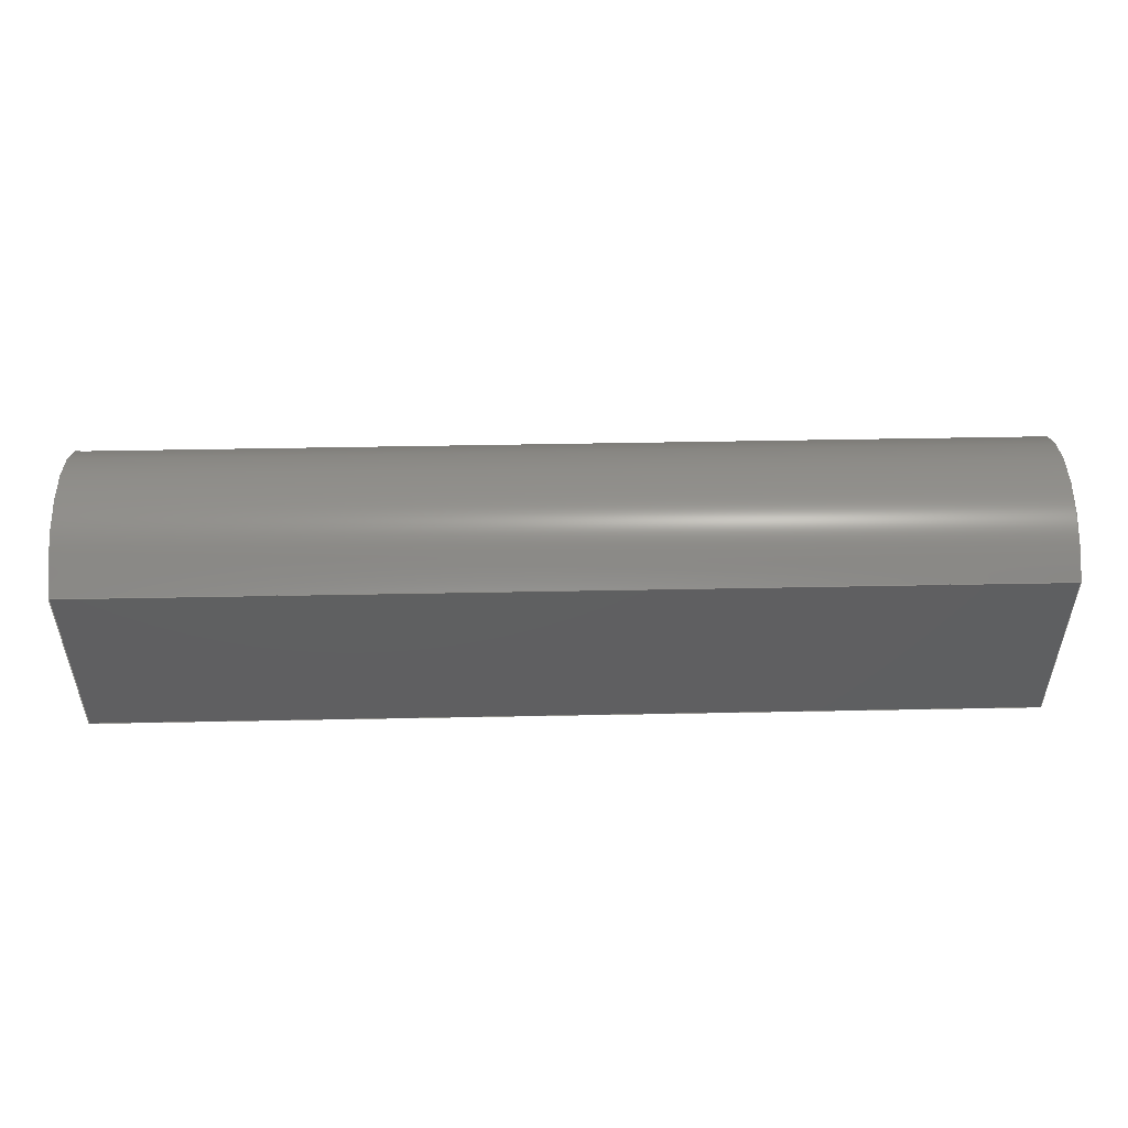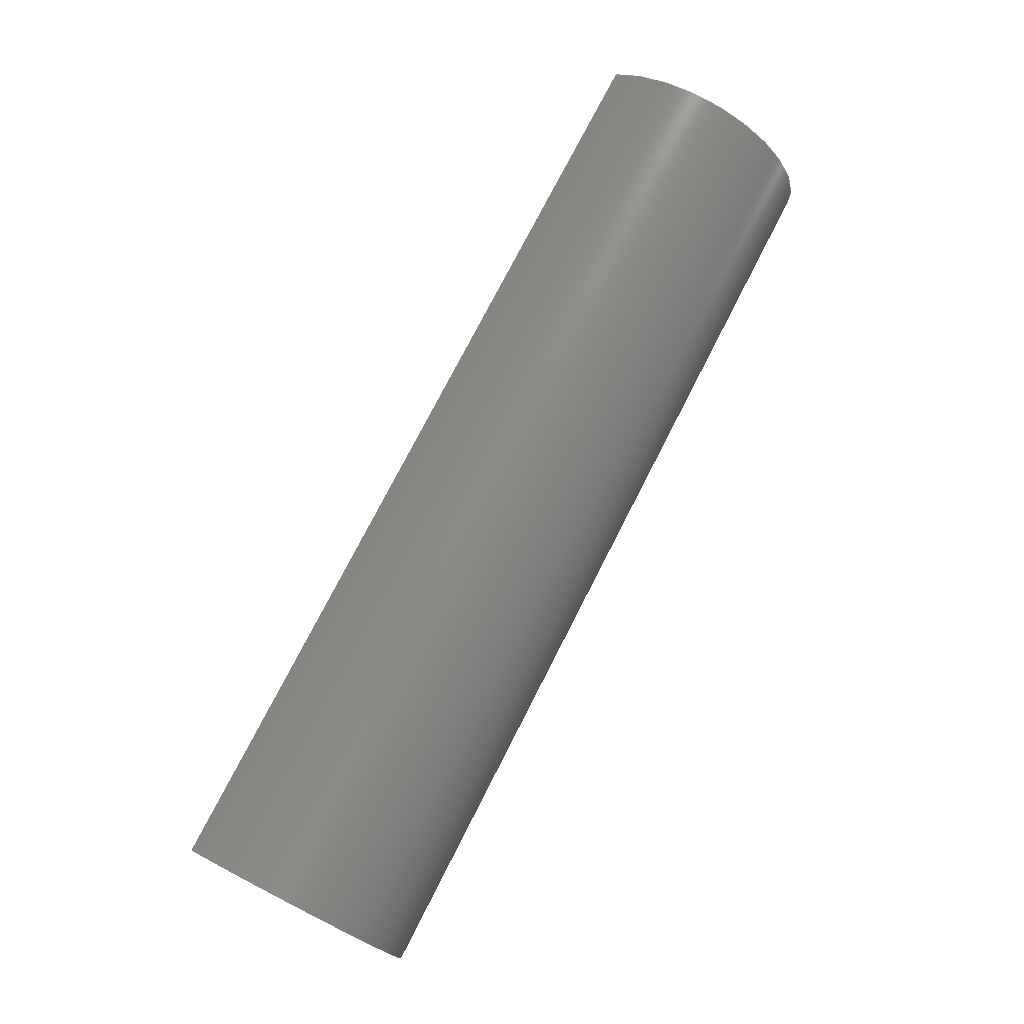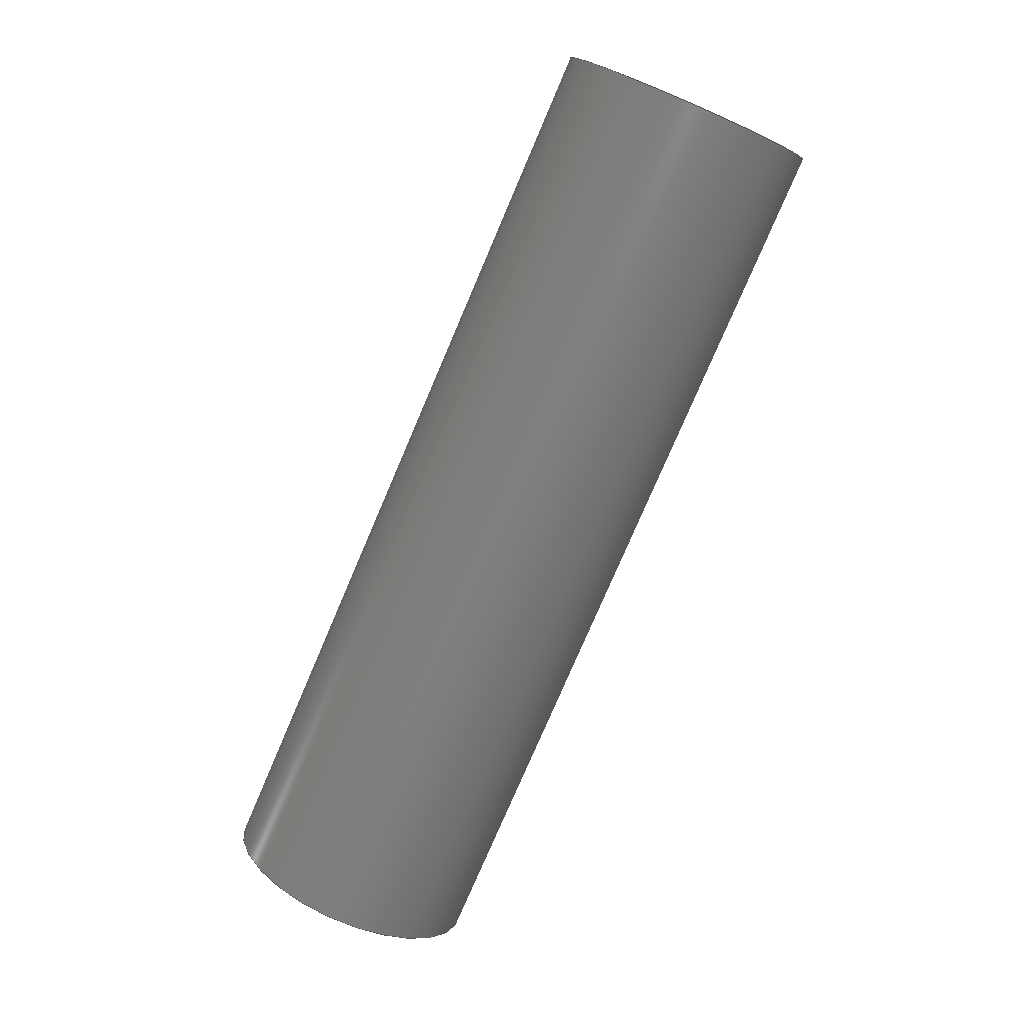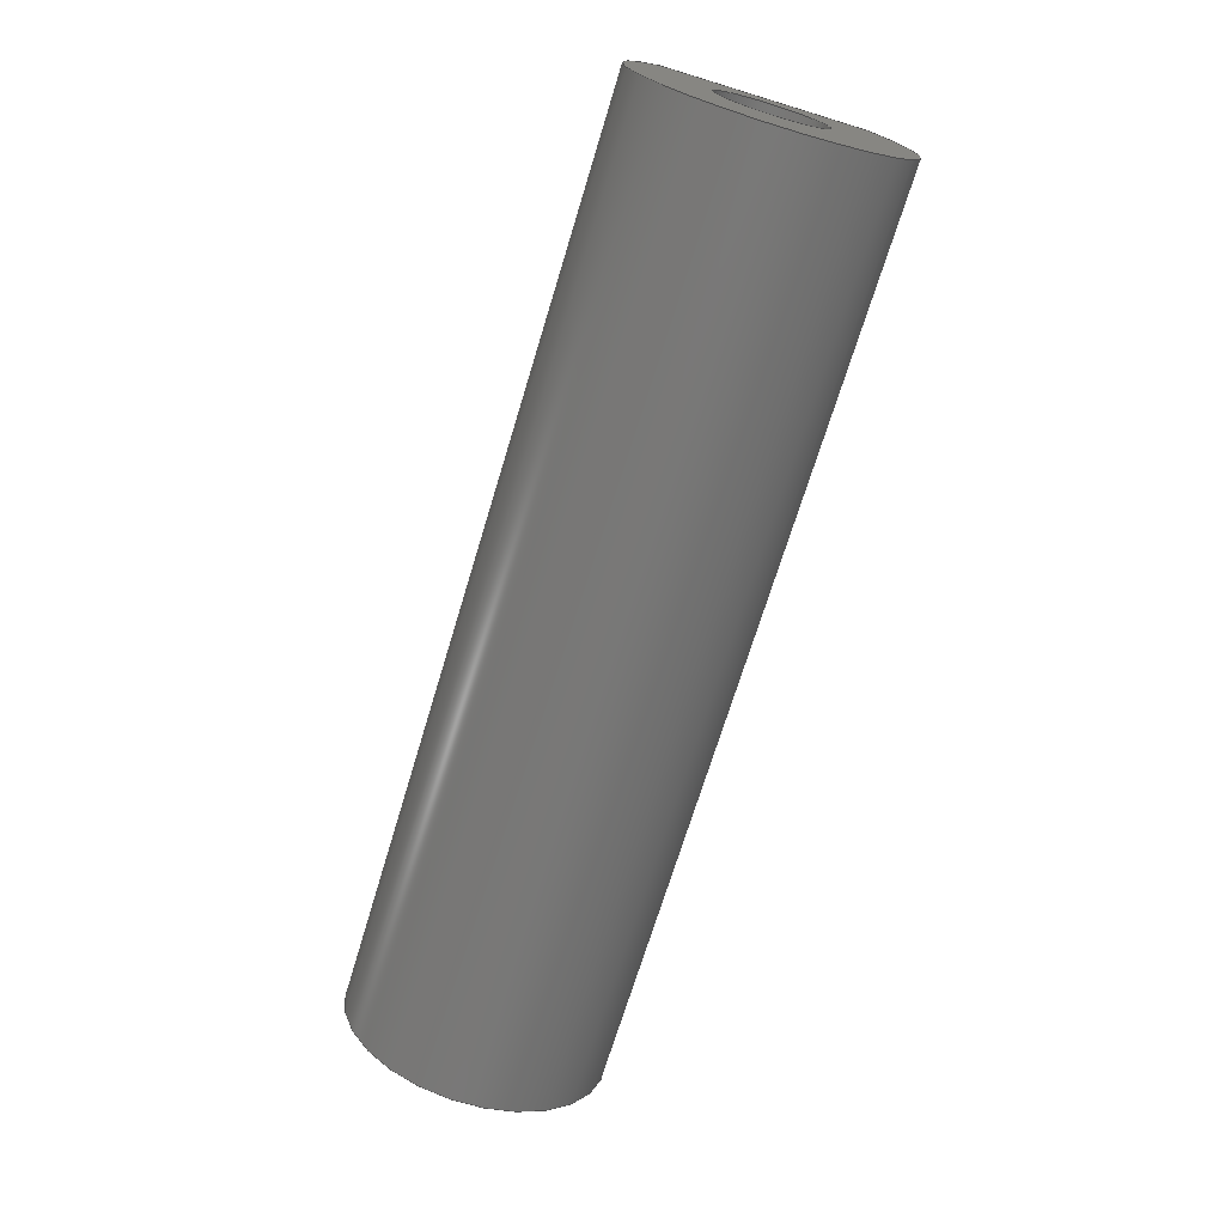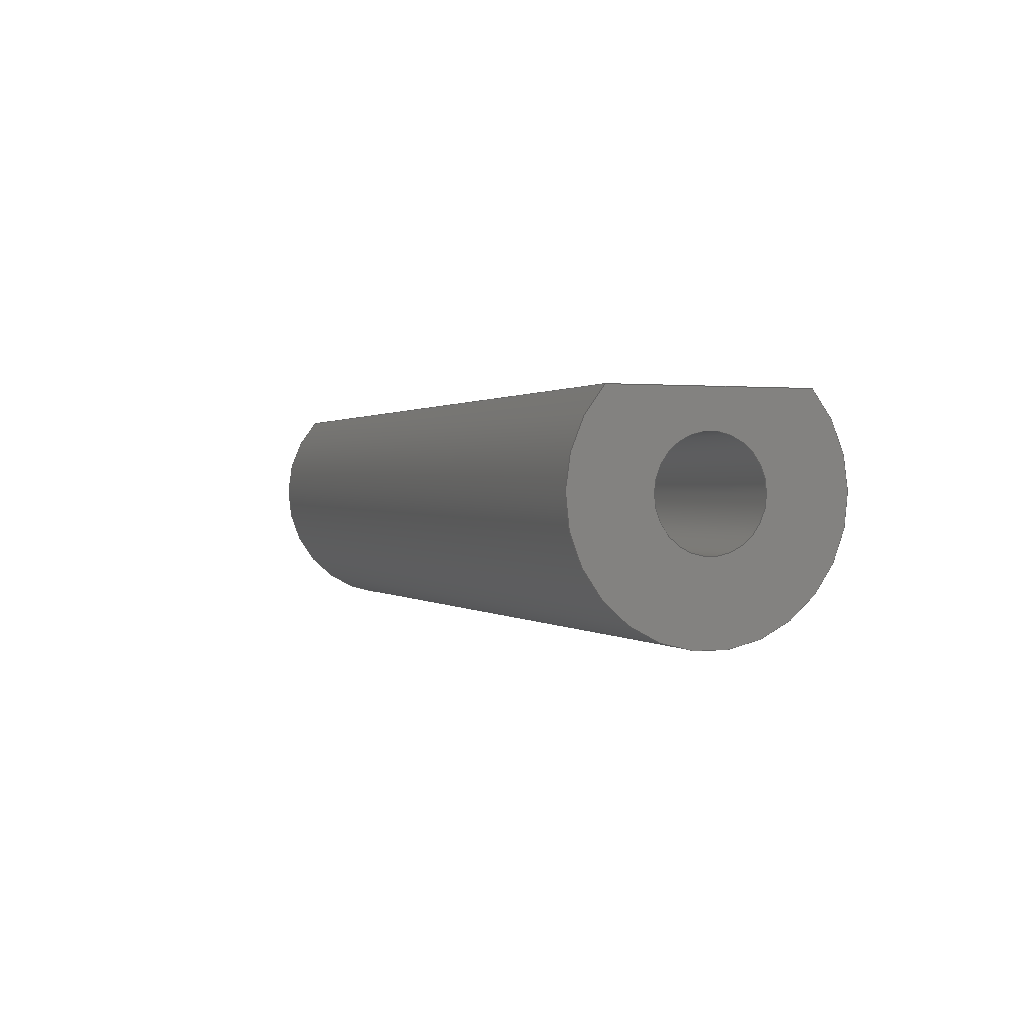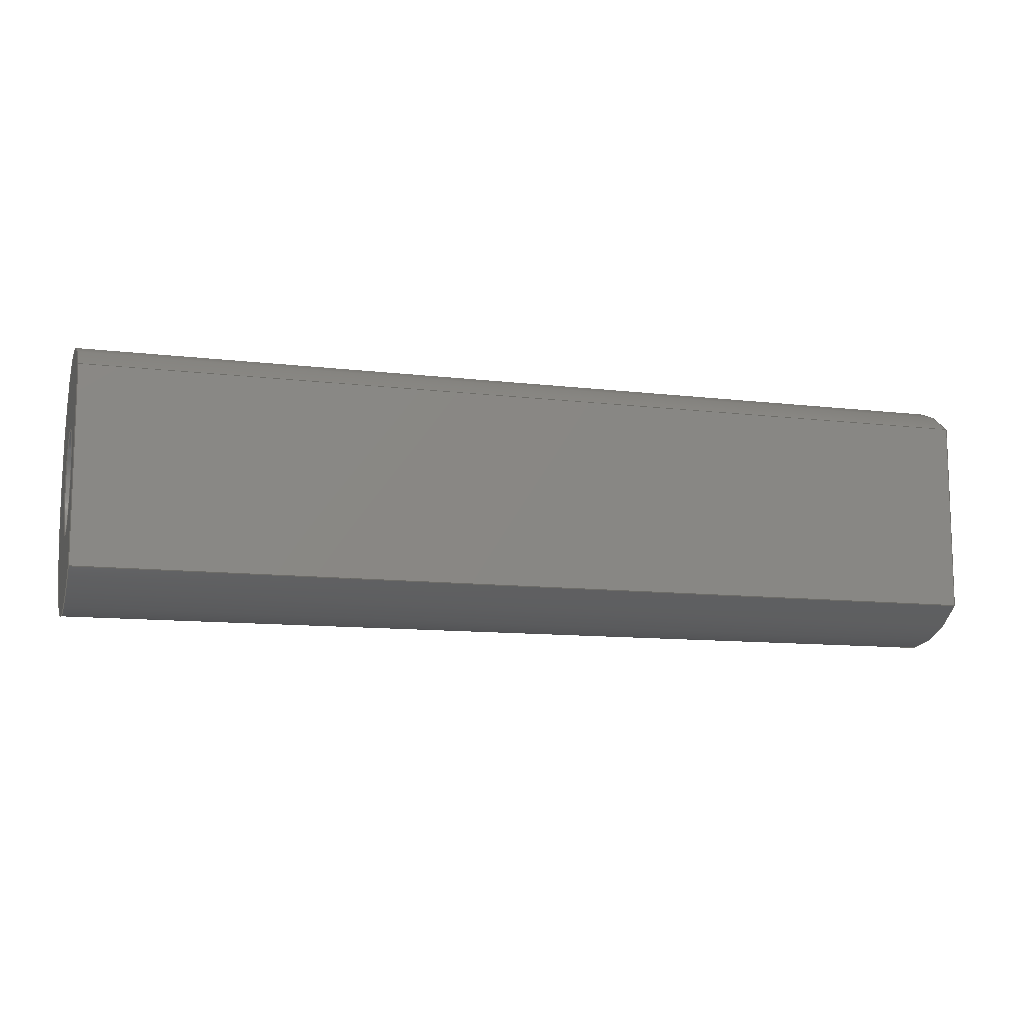
<metadata>
{"format":"step","ext":"step","renderer":"f3d","projection":"perspective","resolution":1024,"background":"white","views":[{"elev":50.6,"azim":178.8,"up":"+Z"},{"elev":75.8,"azim":-62.9,"up":"+Z"},{"elev":-78.0,"azim":-113.2,"up":"+Y"},{"elev":-70.5,"azim":-106.9,"up":"+Y"},{"elev":0.7,"azim":68.9,"up":"+Y"},{"elev":-10.9,"azim":163.2,"up":"+Z"}]}
</metadata>
<code>
ISO-10303-21;
DATA;
#1=MECHANICAL_DESIGN_GEOMETRIC_PRESENTATION_REPRESENTATION('',(#8),#163);
#2=ITEM_DEFINED_TRANSFORMATION($,$,#95,#105);
#3=(
REPRESENTATION_RELATIONSHIP($,$,#174,#173)
REPRESENTATION_RELATIONSHIP_WITH_TRANSFORMATION(#2)
SHAPE_REPRESENTATION_RELATIONSHIP()
);
#4=CONTEXT_DEPENDENT_SHAPE_REPRESENTATION(#3,#172);
#5=NEXT_ASSEMBLY_USAGE_OCCURRENCE('sprocket_collar:1',
'sprocket_collar:1','sprocket_collar:1',#176,#177,'sprocket_collar:1');
#6=SHAPE_REPRESENTATION_RELATIONSHIP('SRR','None',#174,#7);
#7=ADVANCED_BREP_SHAPE_REPRESENTATION('',(#9),#162);
#8=STYLED_ITEM('',(#187),#9);
#9=MANIFOLD_SOLID_BREP('Body1',#81);
#10=FACE_BOUND('',#24,.T.);
#11=FACE_BOUND('',#26,.T.);
#12=PLANE('',#99);
#13=PLANE('',#103);
#14=PLANE('',#104);
#15=FACE_OUTER_BOUND('',#20,.T.);
#16=FACE_OUTER_BOUND('',#21,.T.);
#17=FACE_OUTER_BOUND('',#22,.T.);
#18=FACE_OUTER_BOUND('',#23,.T.);
#19=FACE_OUTER_BOUND('',#25,.T.);
#20=EDGE_LOOP('',(#56,#57,#58,#59));
#21=EDGE_LOOP('',(#60,#61,#62,#63));
#22=EDGE_LOOP('',(#64,#65,#66,#67));
#23=EDGE_LOOP('',(#68,#69));
#24=EDGE_LOOP('',(#70));
#25=EDGE_LOOP('',(#71,#72));
#26=EDGE_LOOP('',(#73));
#27=LINE('',#141,#32);
#28=LINE('',#146,#33);
#29=LINE('',#148,#34);
#30=LINE('',#150,#35);
#31=LINE('',#151,#36);
#32=VECTOR('',#114,2);
#33=VECTOR('',#119,10);
#34=VECTOR('',#120,10);
#35=VECTOR('',#121,10);
#36=VECTOR('',#122,10);
#37=CIRCLE('',#97,2);
#38=CIRCLE('',#98,2);
#39=CIRCLE('',#101,5);
#40=CIRCLE('',#102,5);
#41=VERTEX_POINT('',#138);
#42=VERTEX_POINT('',#140);
#43=VERTEX_POINT('',#144);
#44=VERTEX_POINT('',#145);
#45=VERTEX_POINT('',#147);
#46=VERTEX_POINT('',#149);
#47=EDGE_CURVE('',#41,#41,#37,.T.);
#48=EDGE_CURVE('',#41,#42,#27,.T.);
#49=EDGE_CURVE('',#42,#42,#38,.T.);
#50=EDGE_CURVE('',#43,#44,#28,.T.);
#51=EDGE_CURVE('',#43,#45,#29,.T.);
#52=EDGE_CURVE('',#46,#45,#30,.T.);
#53=EDGE_CURVE('',#44,#46,#31,.T.);
#54=EDGE_CURVE('',#43,#44,#39,.T.);
#55=EDGE_CURVE('',#45,#46,#40,.T.);
#56=ORIENTED_EDGE('',*,*,#47,.F.);
#57=ORIENTED_EDGE('',*,*,#48,.T.);
#58=ORIENTED_EDGE('',*,*,#49,.T.);
#59=ORIENTED_EDGE('',*,*,#48,.F.);
#60=ORIENTED_EDGE('',*,*,#50,.F.);
#61=ORIENTED_EDGE('',*,*,#51,.T.);
#62=ORIENTED_EDGE('',*,*,#52,.F.);
#63=ORIENTED_EDGE('',*,*,#53,.F.);
#64=ORIENTED_EDGE('',*,*,#54,.T.);
#65=ORIENTED_EDGE('',*,*,#53,.T.);
#66=ORIENTED_EDGE('',*,*,#55,.F.);
#67=ORIENTED_EDGE('',*,*,#51,.F.);
#68=ORIENTED_EDGE('',*,*,#55,.T.);
#69=ORIENTED_EDGE('',*,*,#52,.T.);
#70=ORIENTED_EDGE('',*,*,#47,.T.);
#71=ORIENTED_EDGE('',*,*,#54,.F.);
#72=ORIENTED_EDGE('',*,*,#50,.T.);
#73=ORIENTED_EDGE('',*,*,#49,.F.);
#74=CYLINDRICAL_SURFACE('',#96,2);
#75=CYLINDRICAL_SURFACE('',#100,5);
#76=ADVANCED_FACE('',(#15),#74,.F.);
#77=ADVANCED_FACE('',(#16),#12,.T.);
#78=ADVANCED_FACE('',(#17),#75,.T.);
#79=ADVANCED_FACE('',(#18,#10),#13,.T.);
#80=ADVANCED_FACE('',(#19,#11),#14,.F.);
#81=CLOSED_SHELL('',(#76,#77,#78,#79,#80));
#82=DERIVED_UNIT_ELEMENT(#84,1);
#83=DERIVED_UNIT_ELEMENT(#165,-3);
#84=(
MASS_UNIT()
NAMED_UNIT(*)
SI_UNIT(.KILO.,.GRAM.)
);
#85=DERIVED_UNIT((#82,#83));
#86=MEASURE_REPRESENTATION_ITEM('density measure',
POSITIVE_RATIO_MEASURE(7850),#85);
#87=PROPERTY_DEFINITION_REPRESENTATION(#92,#89);
#88=PROPERTY_DEFINITION_REPRESENTATION(#93,#90);
#89=REPRESENTATION('material name',(#91),#162);
#90=REPRESENTATION('density',(#86),#162);
#91=DESCRIPTIVE_REPRESENTATION_ITEM('Steel','Steel');
#92=PROPERTY_DEFINITION('material property','material name',#177);
#93=PROPERTY_DEFINITION('material property','density of part',#177);
#94=AXIS2_PLACEMENT_3D('',#135,#106,#107);
#95=AXIS2_PLACEMENT_3D('',#136,#108,#109);
#96=AXIS2_PLACEMENT_3D('',#137,#110,#111);
#97=AXIS2_PLACEMENT_3D('',#139,#112,#113);
#98=AXIS2_PLACEMENT_3D('',#142,#115,#116);
#99=AXIS2_PLACEMENT_3D('',#143,#117,#118);
#100=AXIS2_PLACEMENT_3D('',#152,#123,#124);
#101=AXIS2_PLACEMENT_3D('',#153,#125,#126);
#102=AXIS2_PLACEMENT_3D('',#154,#127,#128);
#103=AXIS2_PLACEMENT_3D('',#155,#129,#130);
#104=AXIS2_PLACEMENT_3D('',#156,#131,#132);
#105=AXIS2_PLACEMENT_3D('',#157,#133,#134);
#106=DIRECTION('axis',(0,0,1));
#107=DIRECTION('refdir',(1,0,0));
#108=DIRECTION('axis',(0,0,1));
#109=DIRECTION('refdir',(1,0,0));
#110=DIRECTION('center_axis',(1,0,0));
#111=DIRECTION('ref_axis',(0,0,-1));
#112=DIRECTION('center_axis',(-1,0,0));
#113=DIRECTION('ref_axis',(0,0,-1));
#114=DIRECTION('',(-1,0,0));
#115=DIRECTION('center_axis',(-1,0,0));
#116=DIRECTION('ref_axis',(0,0,-1));
#117=DIRECTION('center_axis',(0,1,0));
#118=DIRECTION('ref_axis',(0,0,1));
#119=DIRECTION('',(0,0,-1));
#120=DIRECTION('',(1,0,0));
#121=DIRECTION('',(0,0,1));
#122=DIRECTION('',(1,0,0));
#123=DIRECTION('center_axis',(1,0,0));
#124=DIRECTION('ref_axis',(0,-1,3.331e-16));
#125=DIRECTION('center_axis',(1,0,0));
#126=DIRECTION('ref_axis',(0,0.68,0.7332));
#127=DIRECTION('center_axis',(1,0,0));
#128=DIRECTION('ref_axis',(0,0.68,0.7332));
#129=DIRECTION('center_axis',(1,0,0));
#130=DIRECTION('ref_axis',(0,0,-1));
#131=DIRECTION('center_axis',(1,0,0));
#132=DIRECTION('ref_axis',(0,0,-1));
#133=DIRECTION('',(0,0,1));
#134=DIRECTION('',(1,0,0));
#135=CARTESIAN_POINT('',(0,0,0));
#136=CARTESIAN_POINT('',(0,0,0));
#137=CARTESIAN_POINT('Origin',(0,0,0));
#138=CARTESIAN_POINT('',(35,-2.449e-16,2));
#139=CARTESIAN_POINT('Origin',(35,0,0));
#140=CARTESIAN_POINT('',(0,-2.449e-16,2));
#141=CARTESIAN_POINT('',(0,-2.449e-16,2));
#142=CARTESIAN_POINT('Origin',(0,0,0));
#143=CARTESIAN_POINT('Origin',(0,3.4,-3.666));
#144=CARTESIAN_POINT('',(0,3.4,3.666));
#145=CARTESIAN_POINT('',(0,3.4,-3.666));
#146=CARTESIAN_POINT('',(0,3.4,3.666));
#147=CARTESIAN_POINT('',(35,3.4,3.666));
#148=CARTESIAN_POINT('',(0,3.4,3.666));
#149=CARTESIAN_POINT('',(35,3.4,-3.666));
#150=CARTESIAN_POINT('',(35,3.4,3.666));
#151=CARTESIAN_POINT('',(0,3.4,-3.666));
#152=CARTESIAN_POINT('Origin',(0,0,0));
#153=CARTESIAN_POINT('Origin',(0,0,0));
#154=CARTESIAN_POINT('Origin',(35,0,0));
#155=CARTESIAN_POINT('Origin',(35,-0.8,0));
#156=CARTESIAN_POINT('Origin',(0,-0.8,0));
#157=CARTESIAN_POINT('',(0,0,0));
#158=UNCERTAINTY_MEASURE_WITH_UNIT(LENGTH_MEASURE(0.01),#164,
'DISTANCE_ACCURACY_VALUE',
'Maximum model space distance between geometric entities at asserted c
onnectivities');
#159=UNCERTAINTY_MEASURE_WITH_UNIT(LENGTH_MEASURE(0.01),#164,
'DISTANCE_ACCURACY_VALUE',
'Maximum model space distance between geometric entities at asserted c
onnectivities');
#160=UNCERTAINTY_MEASURE_WITH_UNIT(LENGTH_MEASURE(0.01),#164,
'DISTANCE_ACCURACY_VALUE',
'Maximum model space distance between geometric entities at asserted c
onnectivities');
#161=(
GEOMETRIC_REPRESENTATION_CONTEXT(3)
GLOBAL_UNCERTAINTY_ASSIGNED_CONTEXT((#158))
GLOBAL_UNIT_ASSIGNED_CONTEXT((#164,#166,#167))
REPRESENTATION_CONTEXT('','3D')
);
#162=(
GEOMETRIC_REPRESENTATION_CONTEXT(3)
GLOBAL_UNCERTAINTY_ASSIGNED_CONTEXT((#159))
GLOBAL_UNIT_ASSIGNED_CONTEXT((#164,#166,#167))
REPRESENTATION_CONTEXT('','3D')
);
#163=(
GEOMETRIC_REPRESENTATION_CONTEXT(3)
GLOBAL_UNCERTAINTY_ASSIGNED_CONTEXT((#160))
GLOBAL_UNIT_ASSIGNED_CONTEXT((#164,#166,#167))
REPRESENTATION_CONTEXT('','3D')
);
#164=(
LENGTH_UNIT()
NAMED_UNIT(*)
SI_UNIT(.MILLI.,.METRE.)
);
#165=(
LENGTH_UNIT()
NAMED_UNIT(*)
SI_UNIT($,.METRE.)
);
#166=(
NAMED_UNIT(*)
PLANE_ANGLE_UNIT()
SI_UNIT($,.RADIAN.)
);
#167=(
NAMED_UNIT(*)
SI_UNIT($,.STERADIAN.)
SOLID_ANGLE_UNIT()
);
#168=SHAPE_DEFINITION_REPRESENTATION(#170,#173);
#169=SHAPE_DEFINITION_REPRESENTATION(#171,#174);
#170=PRODUCT_DEFINITION_SHAPE('',$,#176);
#171=PRODUCT_DEFINITION_SHAPE('',$,#177);
#172=PRODUCT_DEFINITION_SHAPE($,$,#5);
#173=SHAPE_REPRESENTATION('',(#94,#105),#161);
#174=SHAPE_REPRESENTATION('',(#95),#162);
#175=PRODUCT_DEFINITION_CONTEXT('part definition',#183,'design');
#176=PRODUCT_DEFINITION('sprocket_collar','sprocket_collar v1',#178,#175);
#177=PRODUCT_DEFINITION('sprocket_collar_1','sprocket_collar',#179,#175);
#178=PRODUCT_DEFINITION_FORMATION('',$,#185);
#179=PRODUCT_DEFINITION_FORMATION('',$,#186);
#180=PRODUCT_RELATED_PRODUCT_CATEGORY('sprocket_collar v1',
'sprocket_collar v1',(#185));
#181=PRODUCT_RELATED_PRODUCT_CATEGORY('sprocket_collar',
'sprocket_collar',(#186));
#182=APPLICATION_PROTOCOL_DEFINITION('international standard',
'automotive_design',2009,#183);
#183=APPLICATION_CONTEXT(
'Core Data for Automotive Mechanical Design Process');
#184=PRODUCT_CONTEXT('part definition',#183,'mechanical');
#185=PRODUCT('sprocket_collar','sprocket_collar v1',$,(#184));
#186=PRODUCT('sprocket_collar_1','sprocket_collar',$,(#184));
#187=PRESENTATION_STYLE_ASSIGNMENT((#188));
#188=SURFACE_STYLE_USAGE(.BOTH.,#189);
#189=SURFACE_SIDE_STYLE('',(#190));
#190=SURFACE_STYLE_FILL_AREA(#191);
#191=FILL_AREA_STYLE('Steel - Satin',(#192));
#192=FILL_AREA_STYLE_COLOUR('Steel - Satin',#193);
#193=COLOUR_RGB('Steel - Satin',0.6275,0.6275,0.6275);
ENDSEC;
END-ISO-10303-21;

</code>
